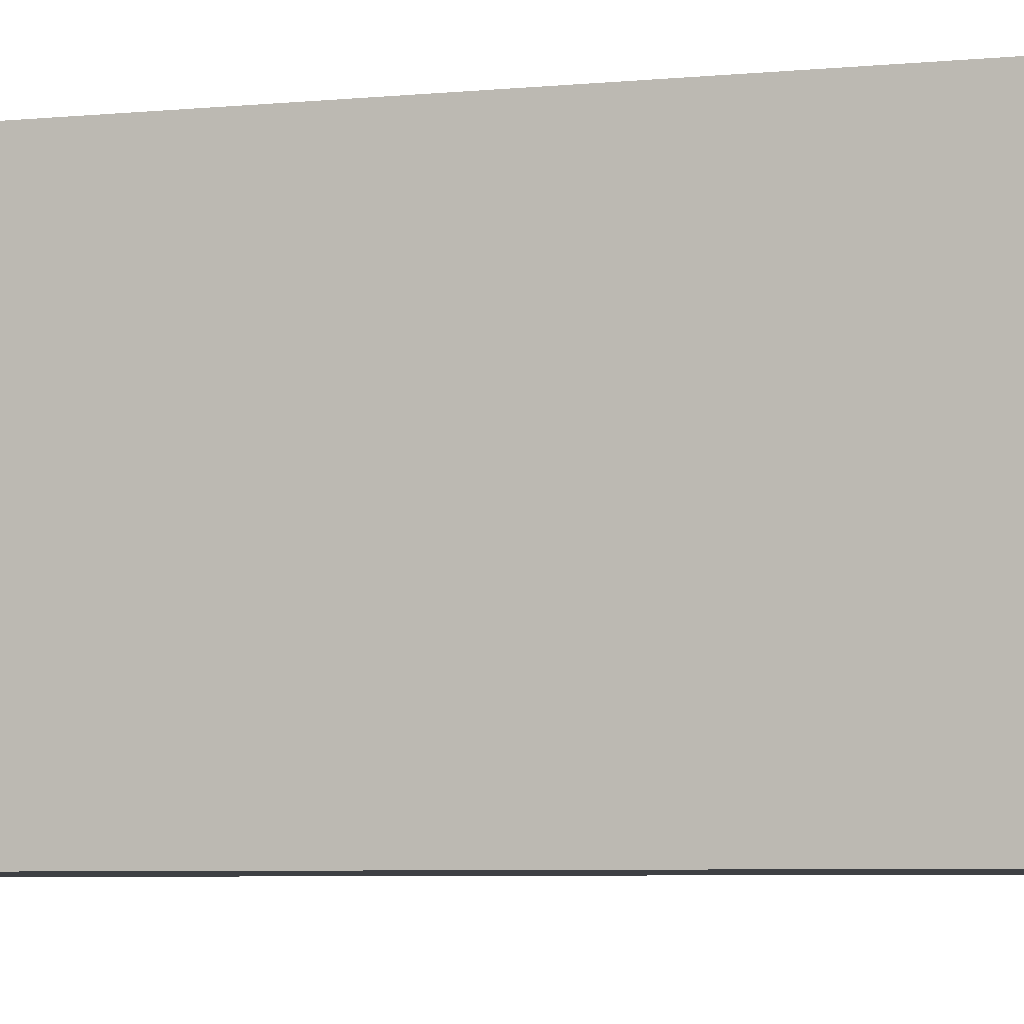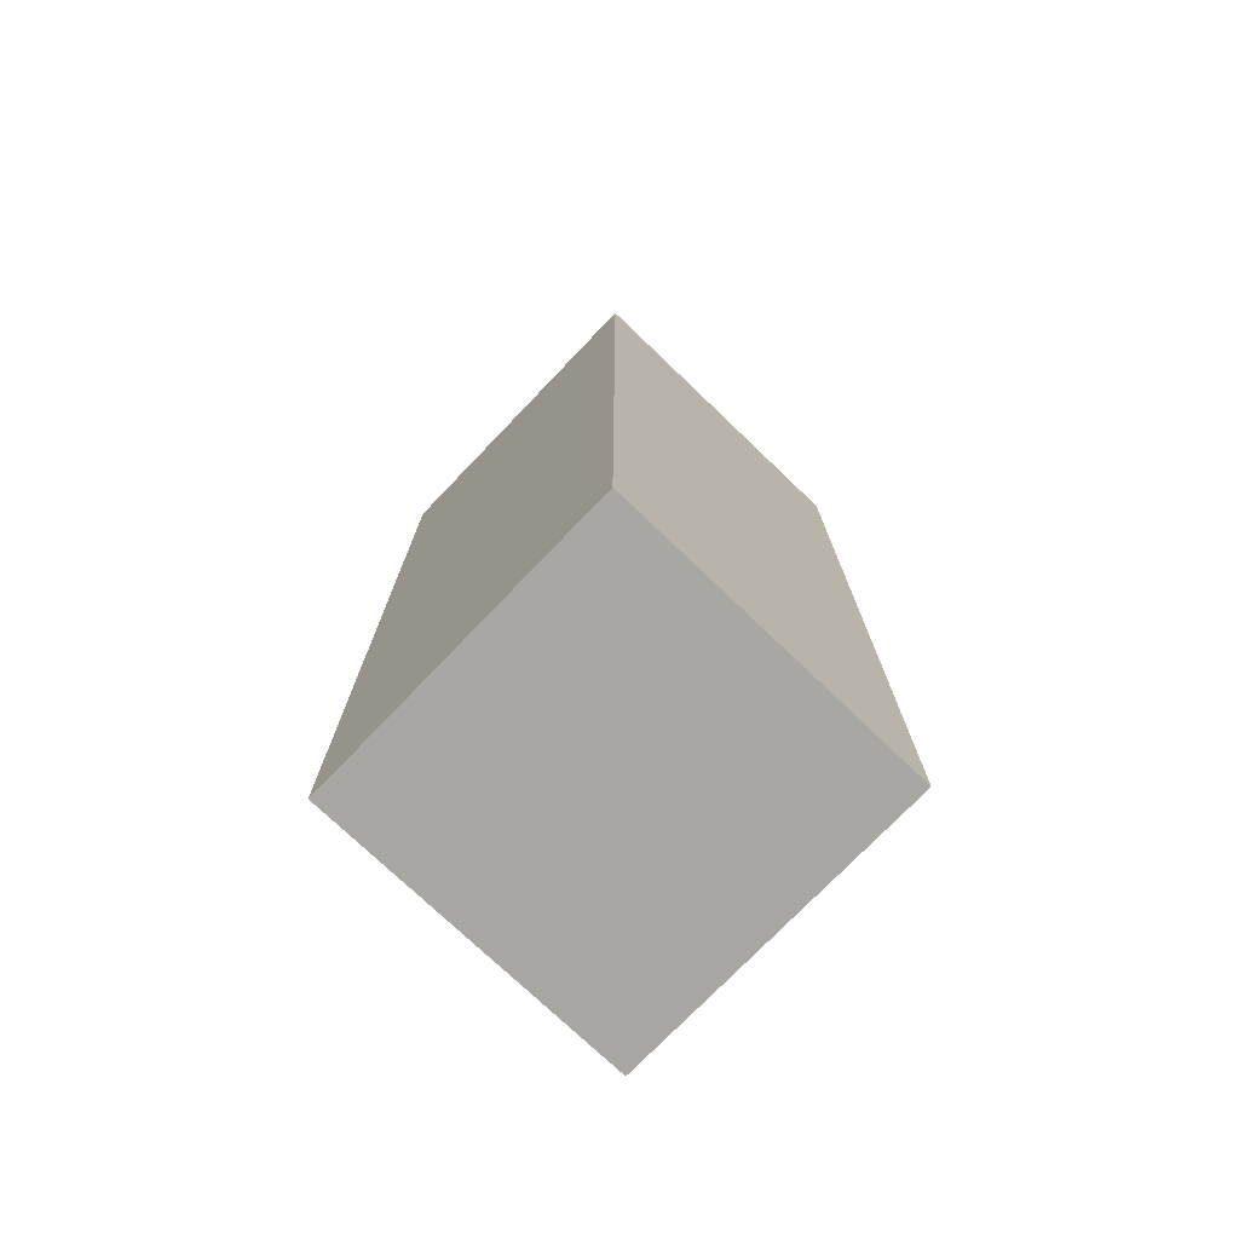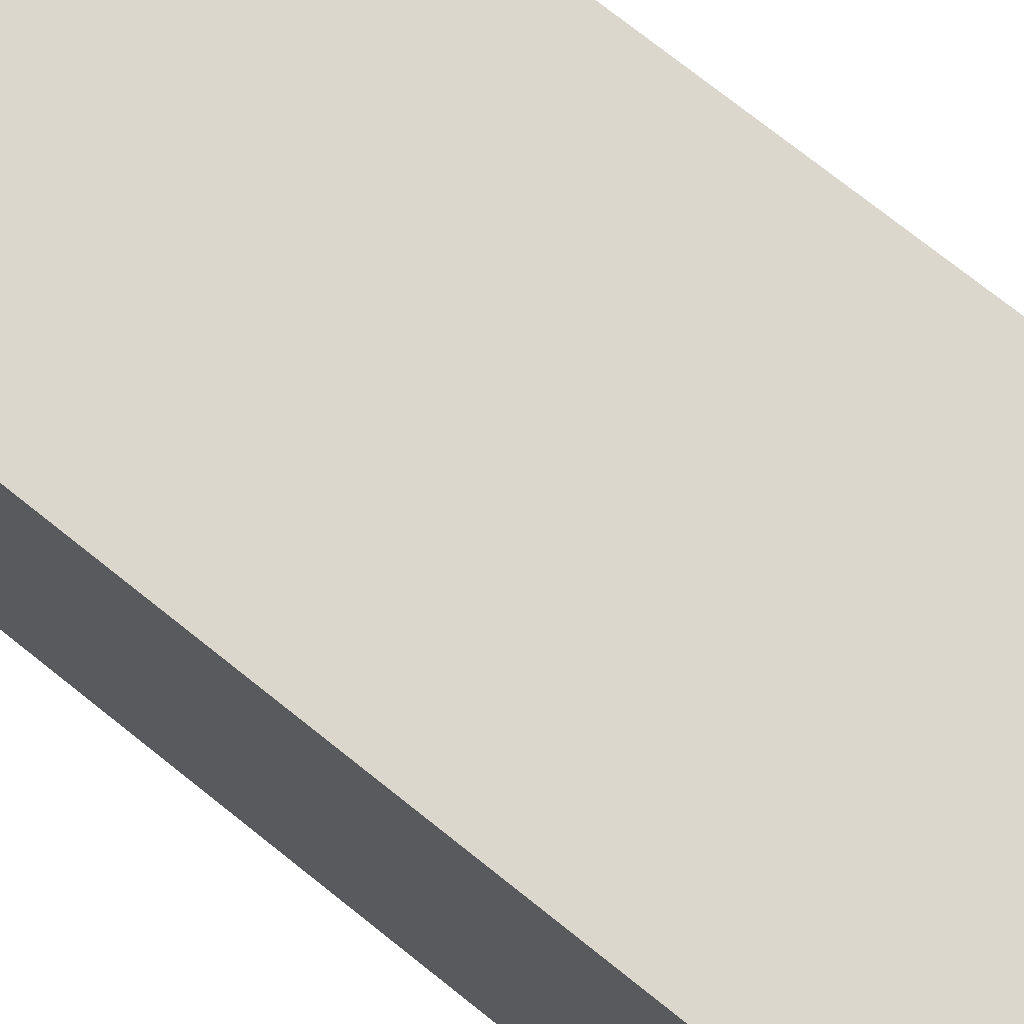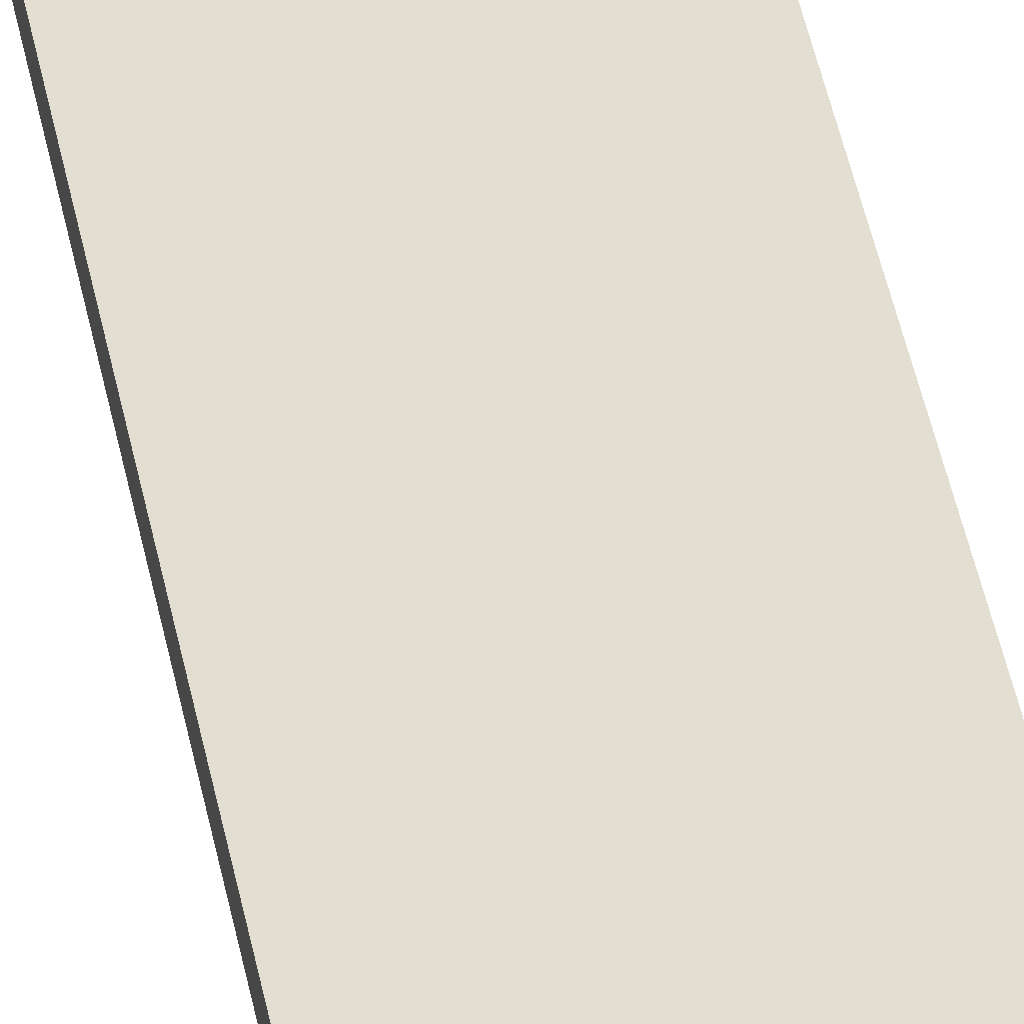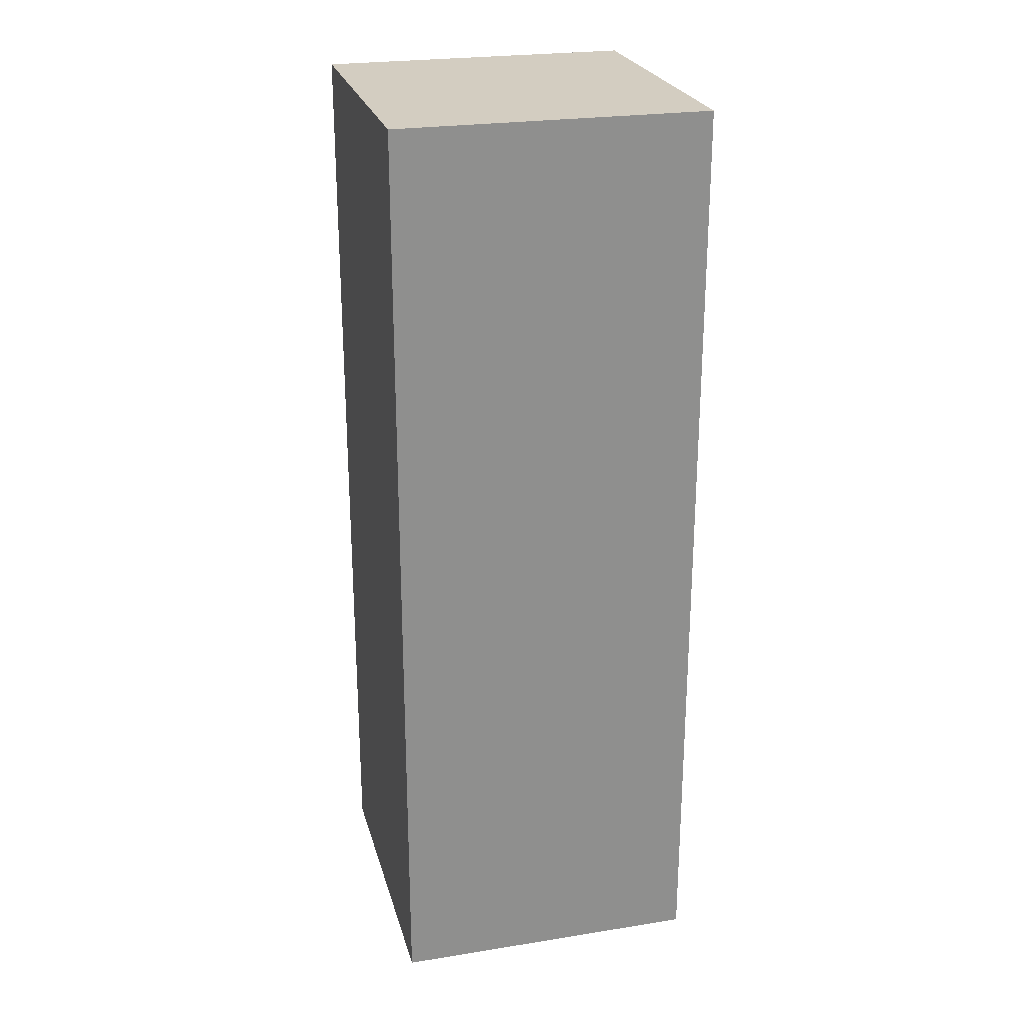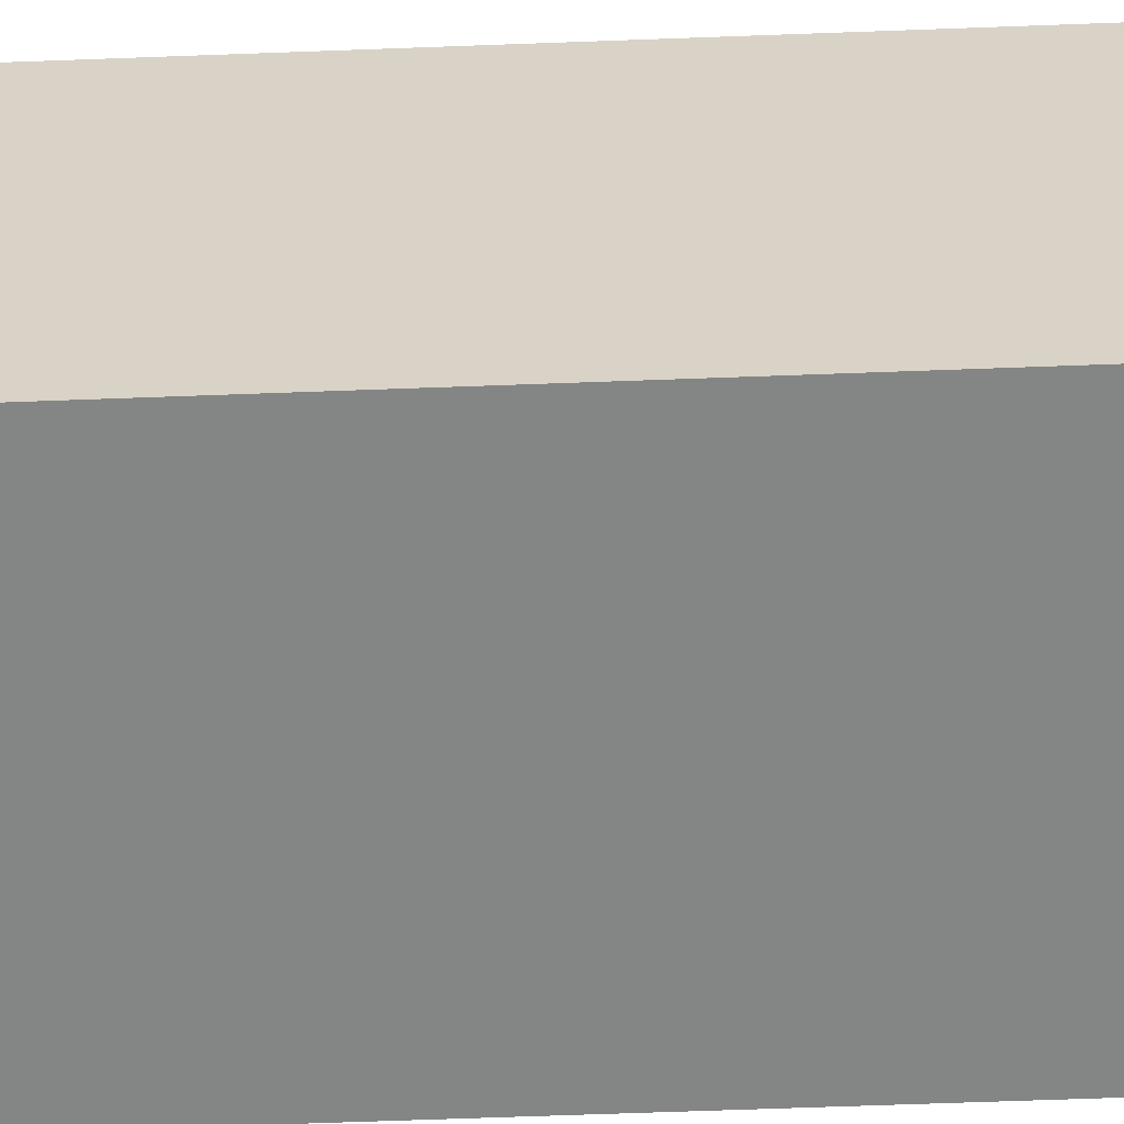
<metadata>
{"format":"obj","ext":"obj","renderer":"f3d","projection":"perspective","resolution":1024,"background":"white","views":[{"elev":-4.9,"azim":109.7,"up":"+Y"},{"elev":-74.8,"azim":-43.8,"up":"+Z"},{"elev":72.8,"azim":128.8,"up":"+Y"},{"elev":67.6,"azim":165.8,"up":"+Y"},{"elev":24.8,"azim":-14.5,"up":"+Z"},{"elev":-61.6,"azim":-87.8,"up":"+Y"}]}
</metadata>
<code>
g FPS_PLAYER_Arm_Left
v -0.07874 0 0.07874
v 0.07874 0 0.07874
v 0.07874 -0.1575 0.07874
v -0.07874 -0.1575 0.07874
v 0.07874 -0.1575 -0.3937
v 0.07874 0 -0.3937
v -0.07874 0 -0.3937
v -0.07874 -0.1575 -0.3937
v 0.07874 -0.1575 0.07874
v 0.07874 -0.1575 -0.3937
v -0.07874 -0.1575 -0.3937
v -0.07874 -0.1575 0.07874
v 0.07874 0 0.07874
v 0.07874 0 -0.3937
v 0.07874 -0.1575 -0.3937
v 0.07874 -0.1575 0.07874
v 0.07874 0 0.07874
v -0.07874 0 0.07874
v -0.07874 0 -0.3937
v 0.07874 0 -0.3937
v -0.07874 0 0.07874
v -0.07874 -0.1575 0.07874
v -0.07874 -0.1575 -0.3937
v -0.07874 0 -0.3937
g FPS_PLAYER_Arm_Left_0
f -22 -23 -24
f -21 -22 -24
f -18 -19 -20
f -17 -18 -20
f -14 -15 -16
f -13 -14 -16
f -10 -11 -12
f -9 -10 -12
f -6 -7 -8
f -5 -6 -8
f -2 -3 -4
f -1 -2 -4

</code>
